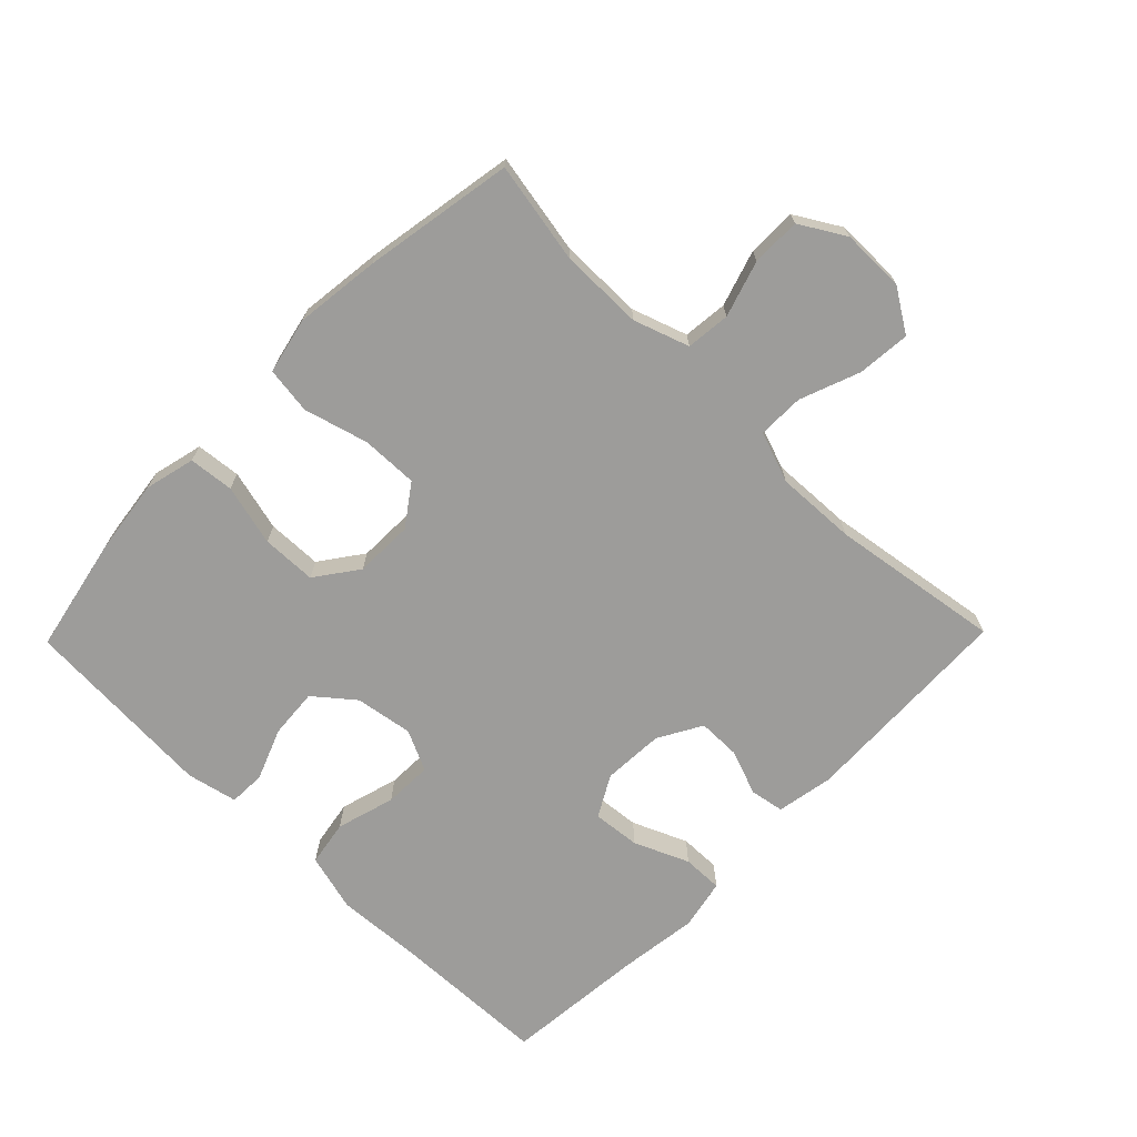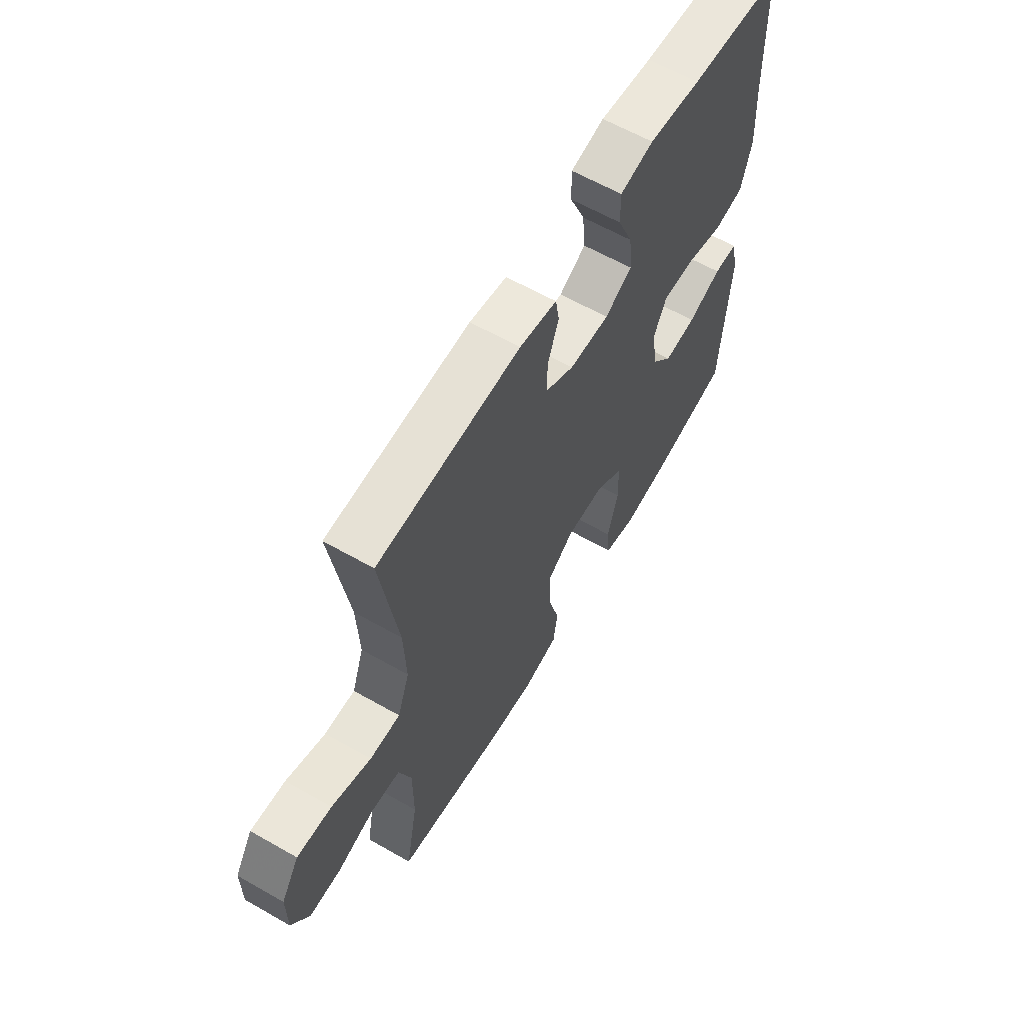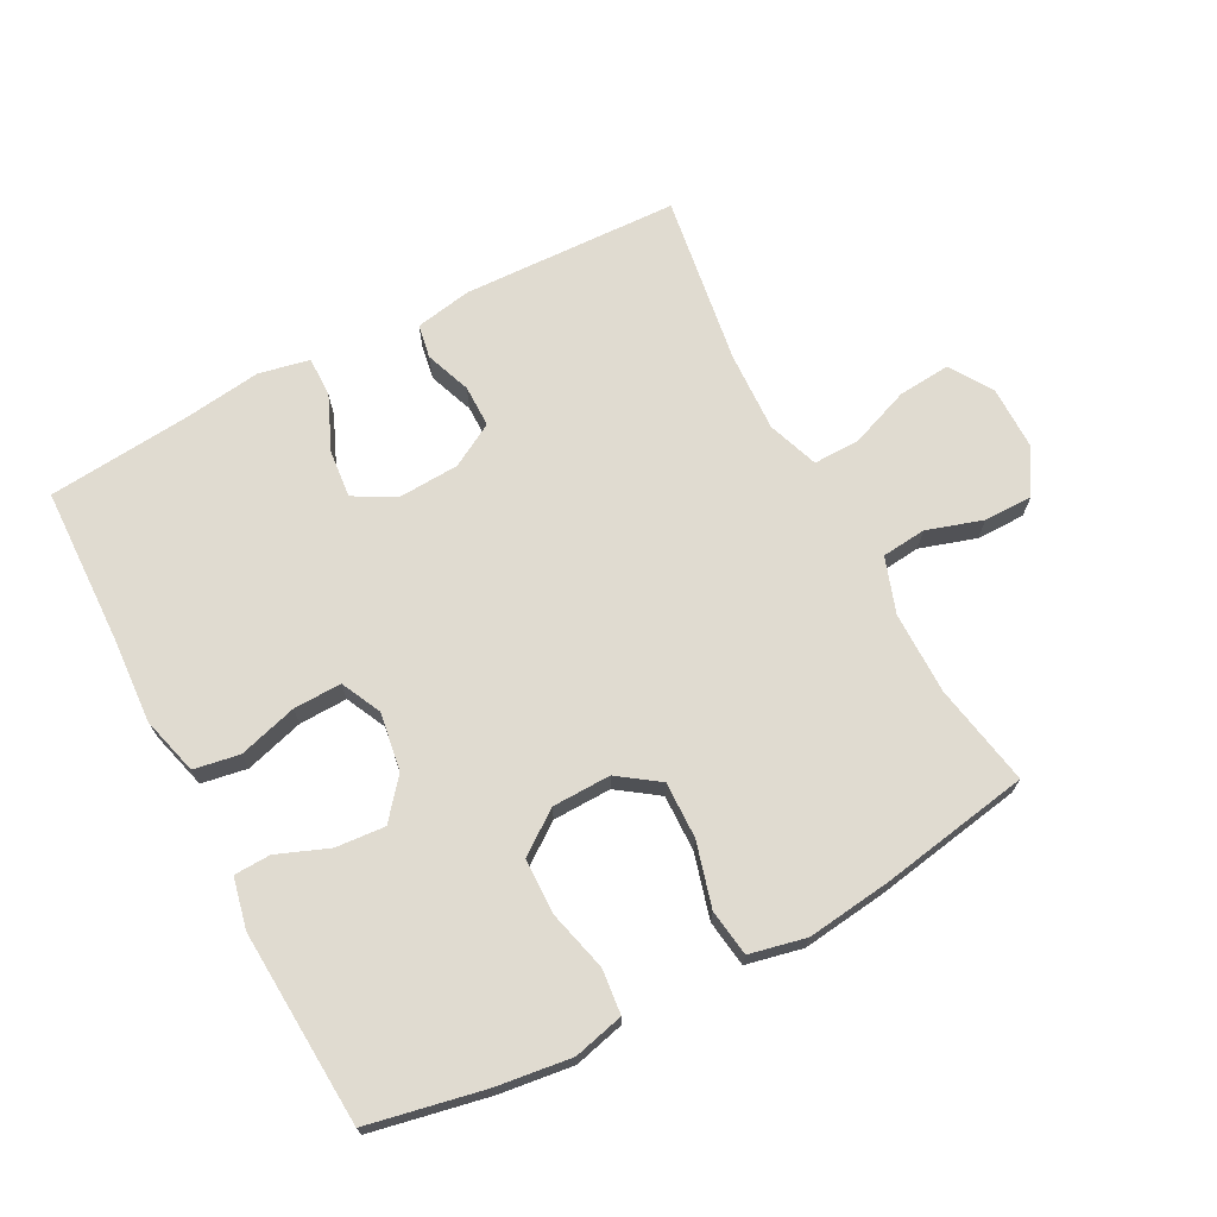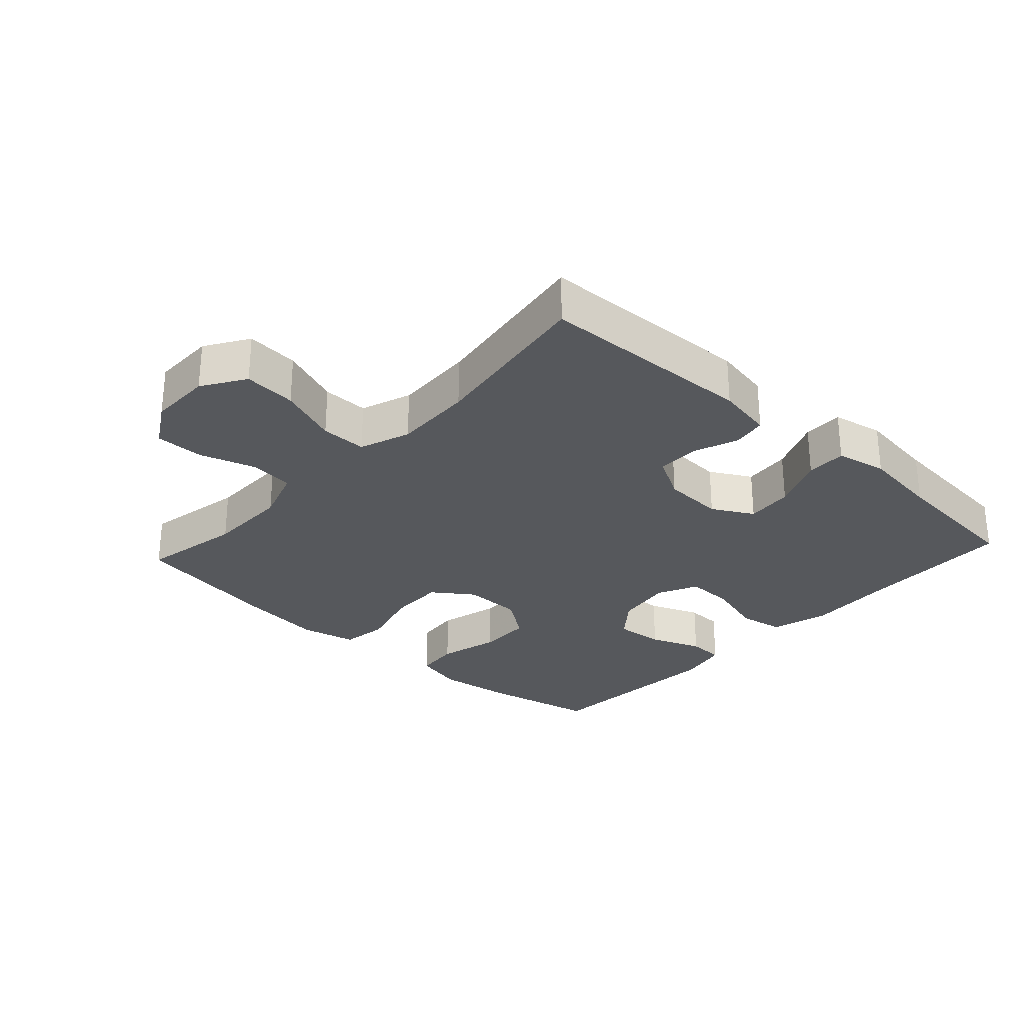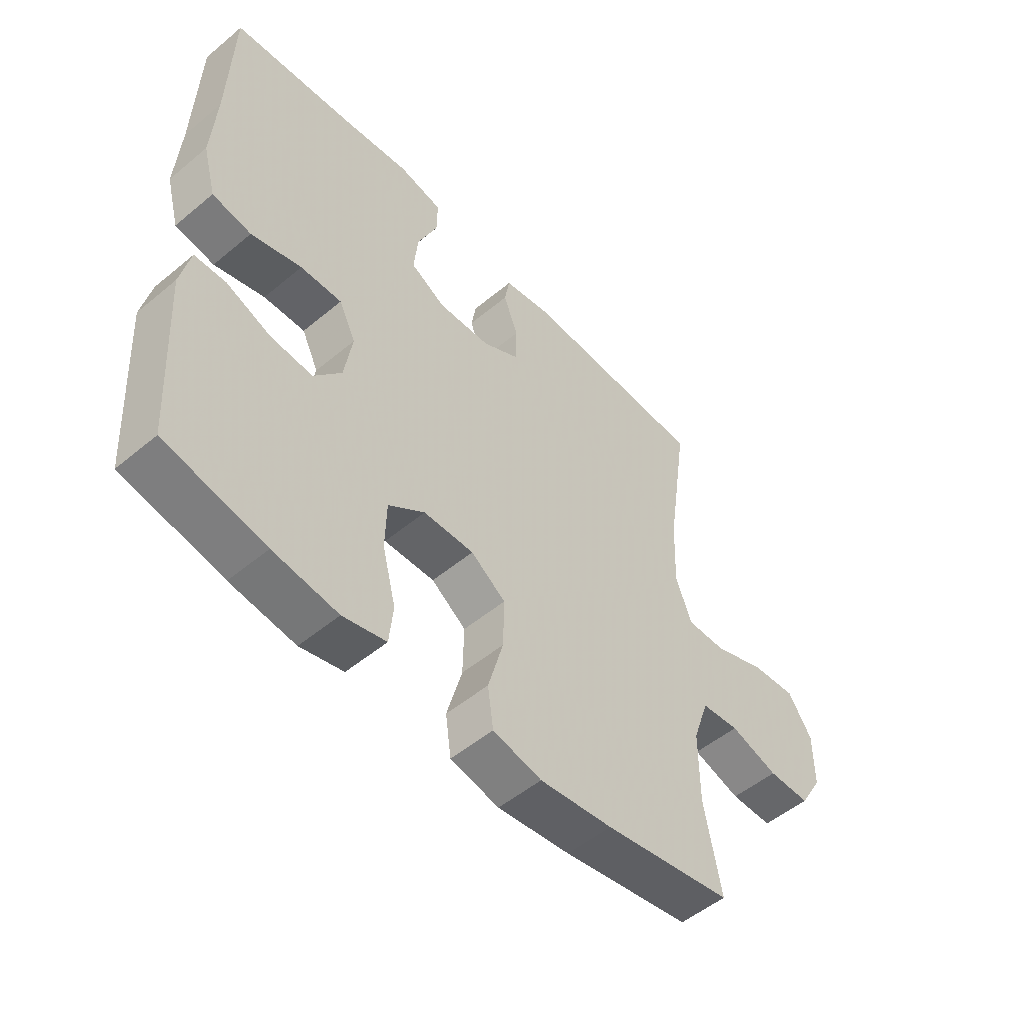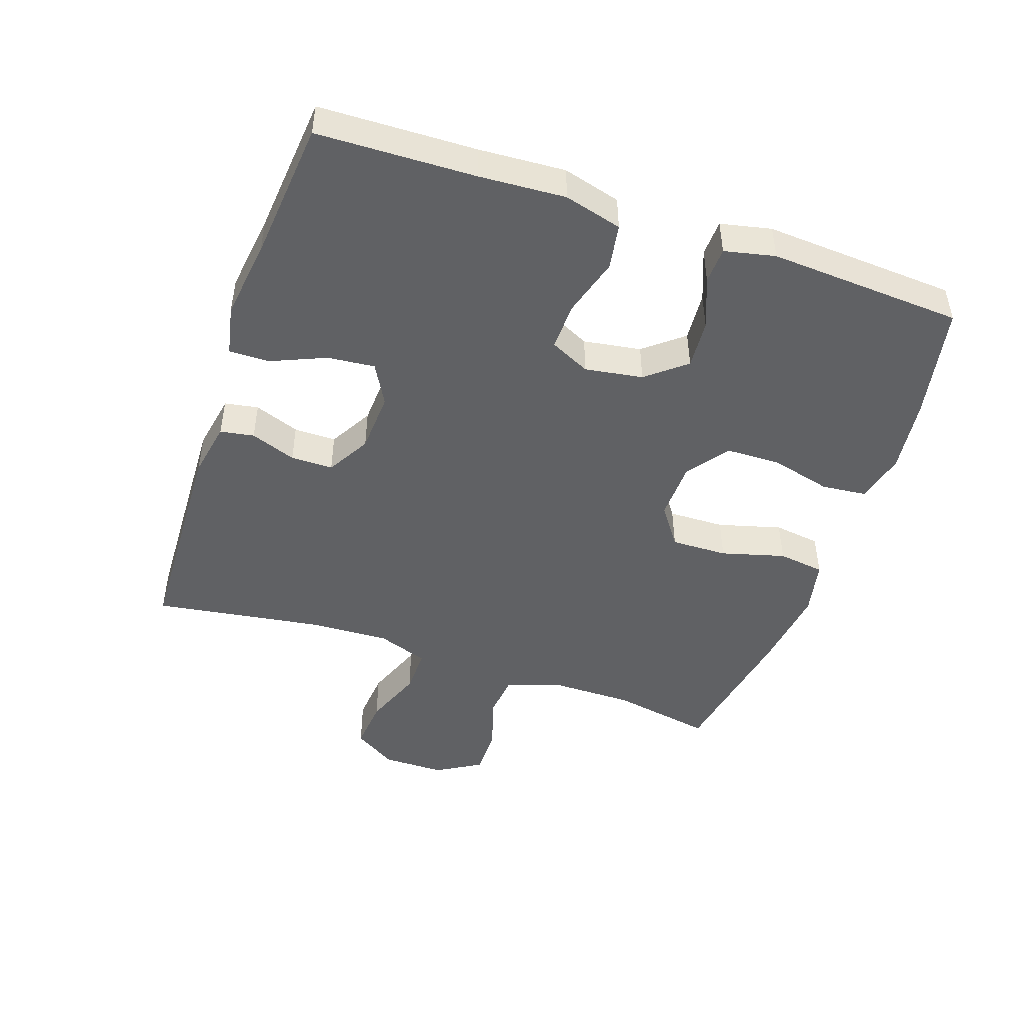
<metadata>
{"format":"obj","ext":"obj","renderer":"f3d","projection":"perspective","resolution":1024,"background":"white","views":[{"elev":-70.0,"azim":-134.3,"up":"+Y"},{"elev":62.2,"azim":-60.0,"up":"+Z"},{"elev":70.0,"azim":152.2,"up":"+Y"},{"elev":-28.3,"azim":-42.5,"up":"+Y"},{"elev":-52.1,"azim":131.9,"up":"+Z"},{"elev":-47.0,"azim":71.1,"up":"+Y"}]}
</metadata>
<code>
v -0.5 0.07 0.5
v -0.167 0.07 0.512
v -0.08 0.07 0.496
v -0.071 0.07 0.444
v -0.097 0.07 0.374
v -0.097 0.07 0.309
v -0.03 0.07 0.271
v 0.064 0.07 0.266
v 0.127 0.07 0.301
v 0.12 0.07 0.374
v 0.084 0.07 0.458
v 0.083 0.07 0.52
v 0.161 0.07 0.536
v 0.283 0.07 0.52
v 0.5 0.07 0.5
v 0.507 0.07 0.258
v 0.515 0.07 0.126
v 0.491 0.07 0.037
v 0.421 0.07 0.025
v 0.331 0.07 0.051
v 0.257 0.07 0.053
v 0.227 0.07 -0.009
v 0.241 0.07 -0.098
v 0.29 0.07 -0.158
v 0.366 0.07 -0.152
v 0.445 0.07 -0.121
v 0.501 0.07 -0.123
v 0.518 0.07 -0.201
v 0.5 0.07 -0.5
v 0.322 0.07 -0.536
v 0.207 0.07 -0.551
v 0.13 0.07 -0.532
v 0.123 0.07 -0.463
v 0.147 0.07 -0.369
v 0.145 0.07 -0.285
v 0.08 0.07 -0.238
v -0.01 0.07 -0.236
v -0.072 0.07 -0.28
v -0.07 0.07 -0.367
v -0.043 0.07 -0.465
v -0.053 0.07 -0.537
v -0.14 0.07 -0.556
v -0.27 0.07 -0.54
v -0.5 0.07 -0.5
v -0.471 0.07 -0.344
v -0.471 0.07 -0.217
v -0.5 0.07 -0.132
v -0.568 0.07 -0.125
v -0.654 0.07 -0.152
v -0.729 0.07 -0.152
v -0.77 0.07 -0.083
v -0.77 0.07 0.014
v -0.728 0.07 0.08
v -0.647 0.07 0.073
v -0.555 0.07 0.038
v -0.484 0.07 0.037
v -0.456 0.07 0.115
v -0.461 0.07 0.238
v -0.5 0 0.5
v -0.167 0 0.512
v -0.08 0 0.496
v -0.071 0 0.444
v -0.097 0 0.374
v -0.097 0 0.309
v -0.03 0 0.271
v 0.064 0 0.266
v 0.127 0 0.301
v 0.12 0 0.374
v 0.084 0 0.458
v 0.083 0 0.52
v 0.161 0 0.536
v 0.283 0 0.52
v 0.5 0 0.5
v 0.507 0 0.258
v 0.515 0 0.126
v 0.491 0 0.037
v 0.421 0 0.025
v 0.331 0 0.051
v 0.257 0 0.053
v 0.227 0 -0.009
v 0.241 0 -0.098
v 0.29 0 -0.158
v 0.366 0 -0.152
v 0.445 0 -0.121
v 0.501 0 -0.123
v 0.518 0 -0.201
v 0.5 0 -0.5
v 0.322 0 -0.536
v 0.207 0 -0.551
v 0.13 0 -0.532
v 0.123 0 -0.463
v 0.147 0 -0.369
v 0.145 0 -0.285
v 0.08 0 -0.238
v -0.01 0 -0.236
v -0.072 0 -0.28
v -0.07 0 -0.367
v -0.043 0 -0.465
v -0.053 0 -0.537
v -0.14 0 -0.556
v -0.27 0 -0.54
v -0.5 0 -0.5
v -0.471 0 -0.344
v -0.471 0 -0.217
v -0.5 0 -0.132
v -0.568 0 -0.125
v -0.654 0 -0.152
v -0.729 0 -0.152
v -0.77 0 -0.083
v -0.77 0 0.014
v -0.728 0 0.08
v -0.647 0 0.073
v -0.555 0 0.038
v -0.484 0 0.037
v -0.456 0 0.115
v -0.461 0 0.238
f 53 54 55
f 52 53 55
f 51 52 55
f 50 51 55
f 49 50 55
f 48 49 55
f 47 48 55 56
f 46 47 56 57
f 43 44 45
f 42 43 45
f 41 42 45
f 40 41 45
f 39 40 45
f 45 46 57
f 39 45 57
f 38 39 57
f 32 33 34
f 31 32 34
f 30 31 34
f 29 30 34
f 28 29 34
f 27 28 34
f 26 27 34
f 25 26 34
f 24 25 34 35
f 23 24 35 36
f 18 19 20
f 17 18 20
f 16 17 20
f 16 20 21
f 15 16 21
f 14 15 21
f 12 13 14
f 11 12 14
f 10 11 14
f 14 21 22
f 10 14 22
f 9 10 22
f 3 4 5
f 2 3 5
f 1 2 5
f 58 1 5
f 58 5 6
f 58 6 7
f 57 58 7
f 38 57 7
f 37 38 7
f 23 36 37
f 22 23 37
f 9 22 37
f 8 9 37
f 7 8 37
f 113 112 111
f 113 111 110
f 113 110 109
f 113 109 108
f 113 108 107
f 113 107 106
f 114 113 106 105
f 115 114 105 104
f 103 102 101
f 103 101 100
f 103 100 99
f 103 99 98
f 103 98 97
f 115 104 103
f 115 103 97
f 115 97 96
f 92 91 90
f 92 90 89
f 92 89 88
f 92 88 87
f 92 87 86
f 92 86 85
f 92 85 84
f 92 84 83
f 93 92 83 82
f 94 93 82 81
f 78 77 76
f 78 76 75
f 78 75 74
f 79 78 74
f 79 74 73
f 79 73 72
f 72 71 70
f 72 70 69
f 72 69 68
f 80 79 72
f 80 72 68
f 80 68 67
f 63 62 61
f 63 61 60
f 63 60 59
f 63 59 116
f 64 63 116
f 65 64 116
f 65 116 115
f 65 115 96
f 65 96 95
f 95 94 81
f 95 81 80
f 95 80 67
f 95 67 66
f 95 66 65
f 1 59 60 2
f 2 60 61 3
f 3 61 62 4
f 4 62 63 5
f 5 63 64 6
f 6 64 65 7
f 7 65 66 8
f 8 66 67 9
f 9 67 68 10
f 10 68 69 11
f 11 69 70 12
f 12 70 71 13
f 13 71 72 14
f 14 72 73 15
f 15 73 74 16
f 16 74 75 17
f 17 75 76 18
f 18 76 77 19
f 19 77 78 20
f 20 78 79 21
f 21 79 80 22
f 22 80 81 23
f 23 81 82 24
f 24 82 83 25
f 25 83 84 26
f 26 84 85 27
f 27 85 86 28
f 28 86 87 29
f 29 87 88 30
f 30 88 89 31
f 31 89 90 32
f 32 90 91 33
f 33 91 92 34
f 34 92 93 35
f 35 93 94 36
f 36 94 95 37
f 37 95 96 38
f 38 96 97 39
f 39 97 98 40
f 40 98 99 41
f 41 99 100 42
f 42 100 101 43
f 43 101 102 44
f 44 102 103 45
f 45 103 104 46
f 46 104 105 47
f 47 105 106 48
f 48 106 107 49
f 49 107 108 50
f 50 108 109 51
f 51 109 110 52
f 52 110 111 53
f 53 111 112 54
f 54 112 113 55
f 55 113 114 56
f 56 114 115 57
f 57 115 116 58
f 58 116 59 1

</code>
